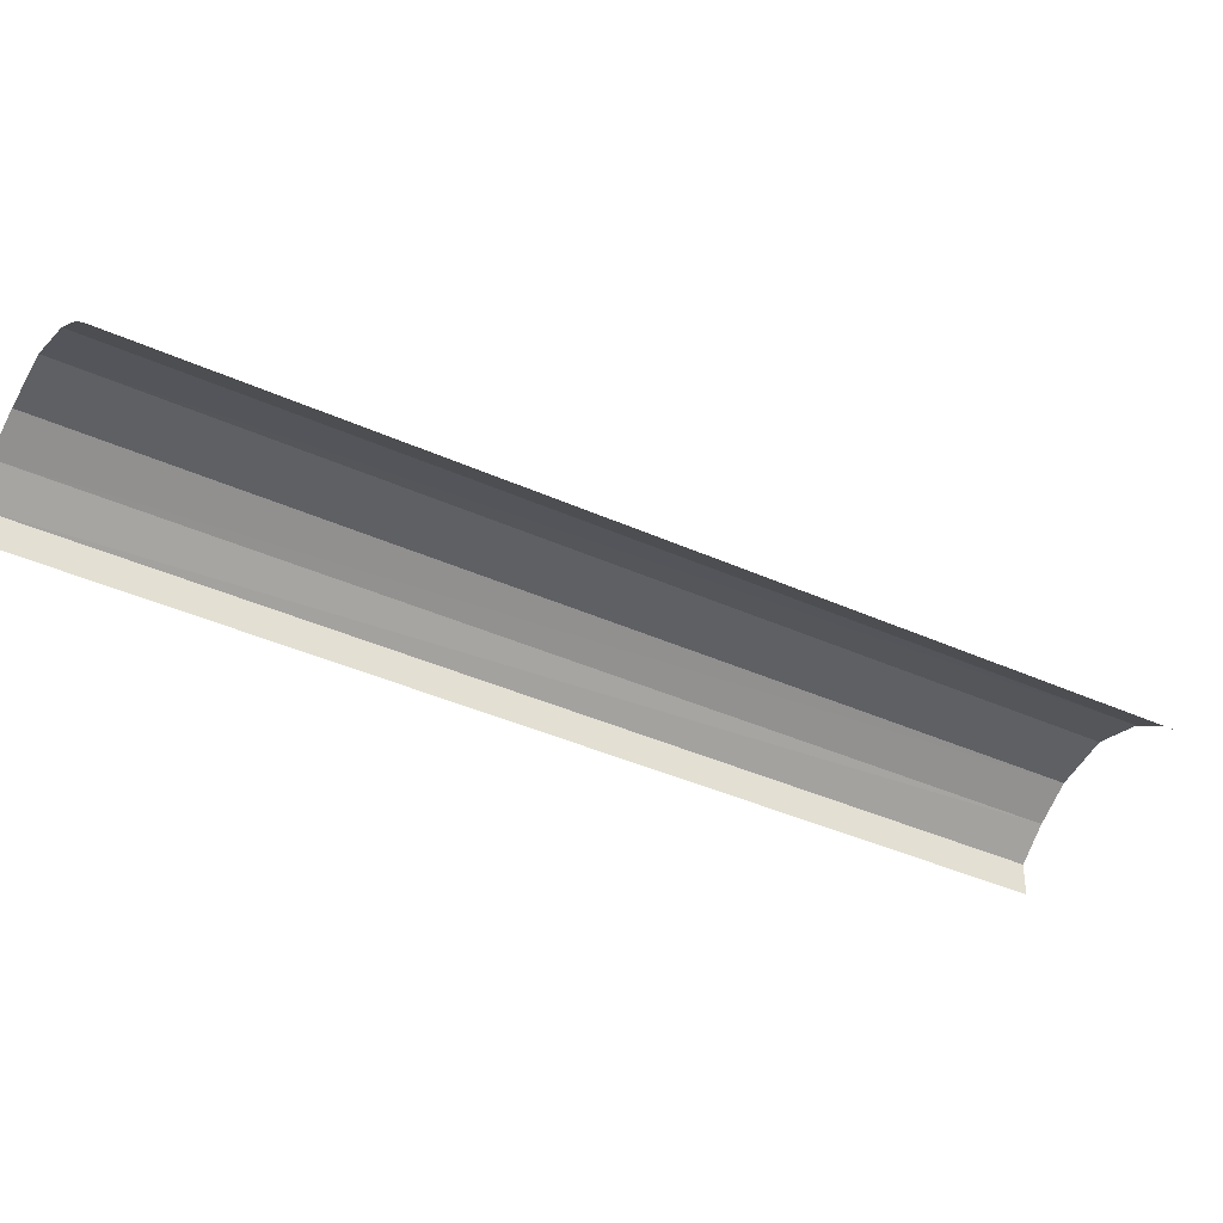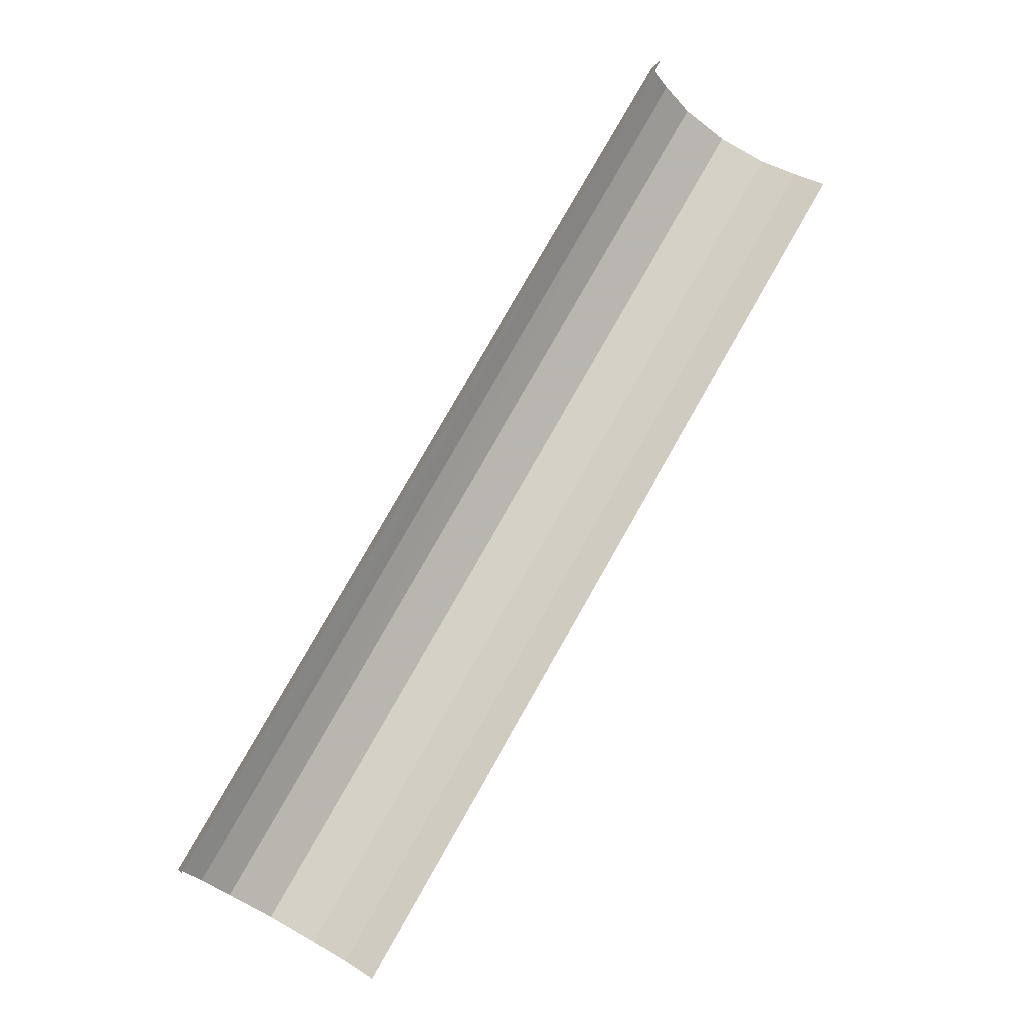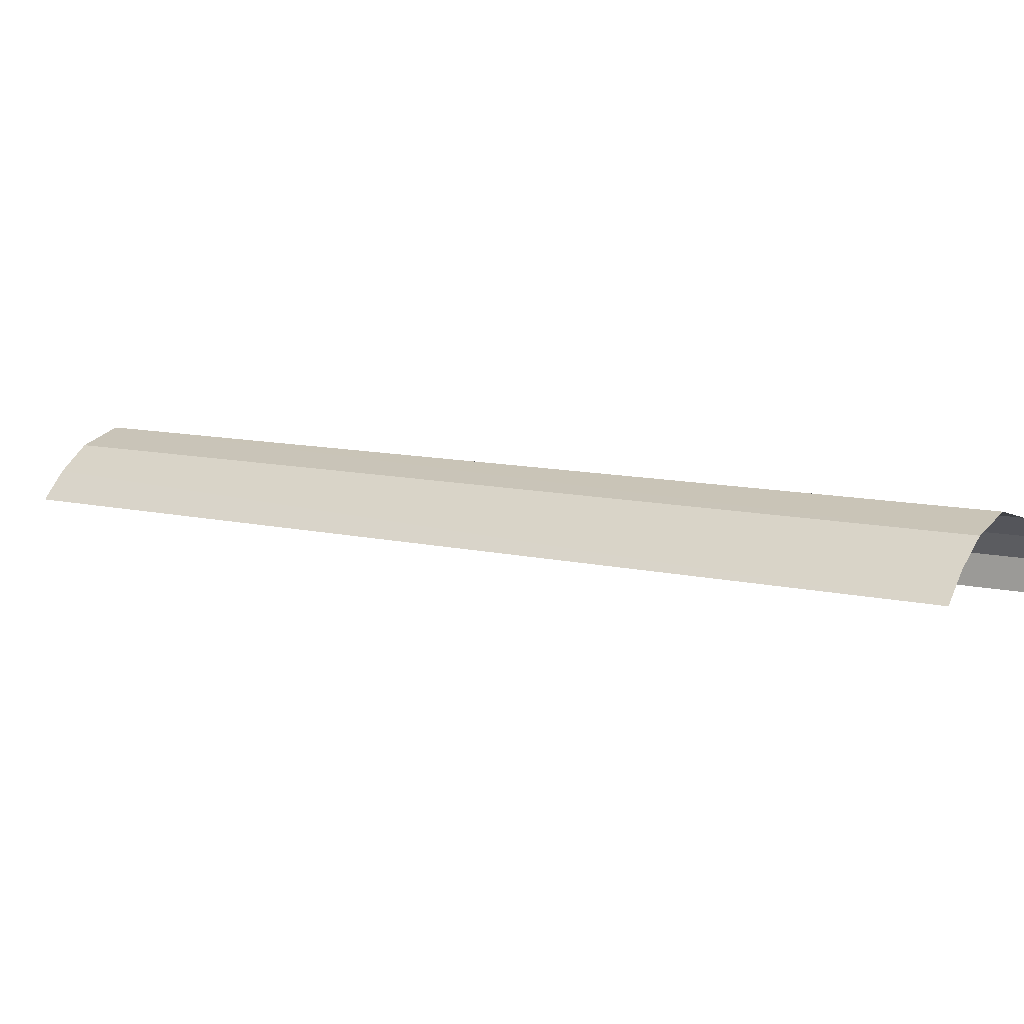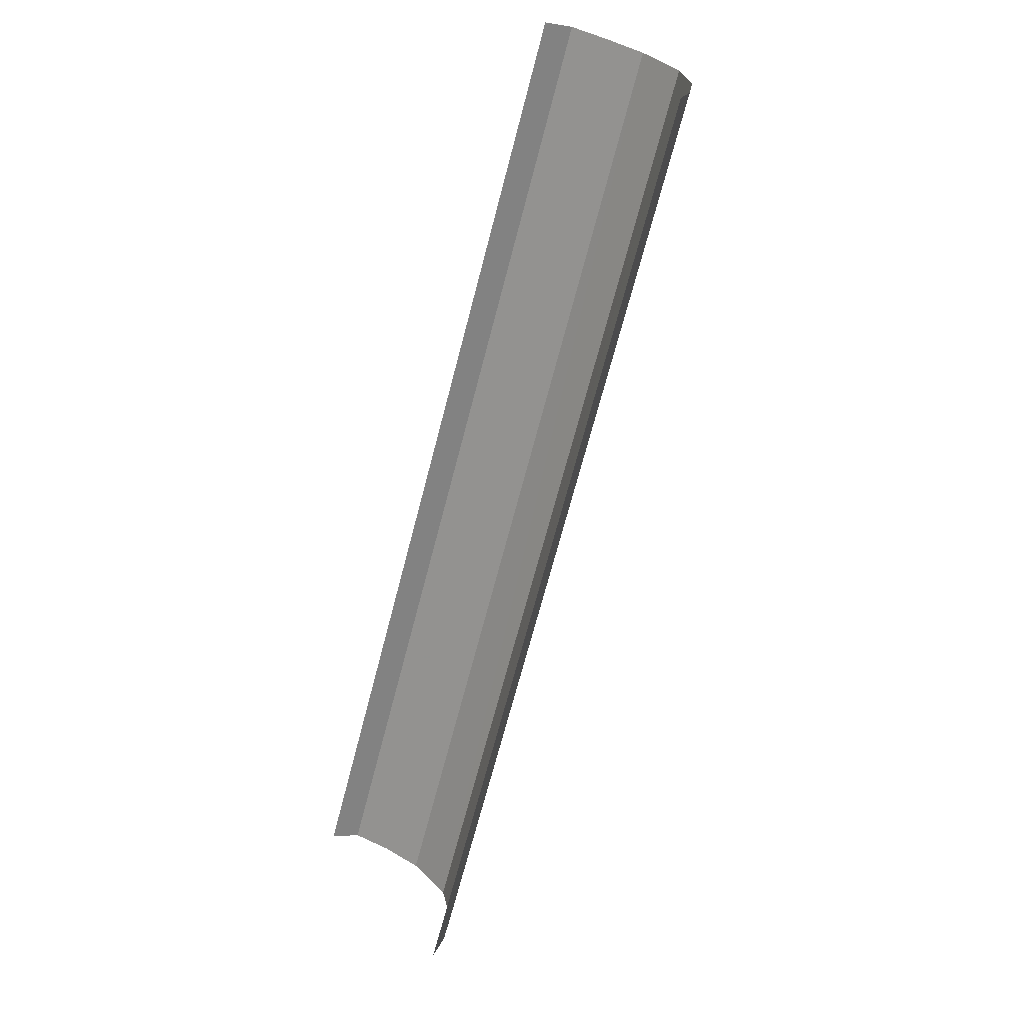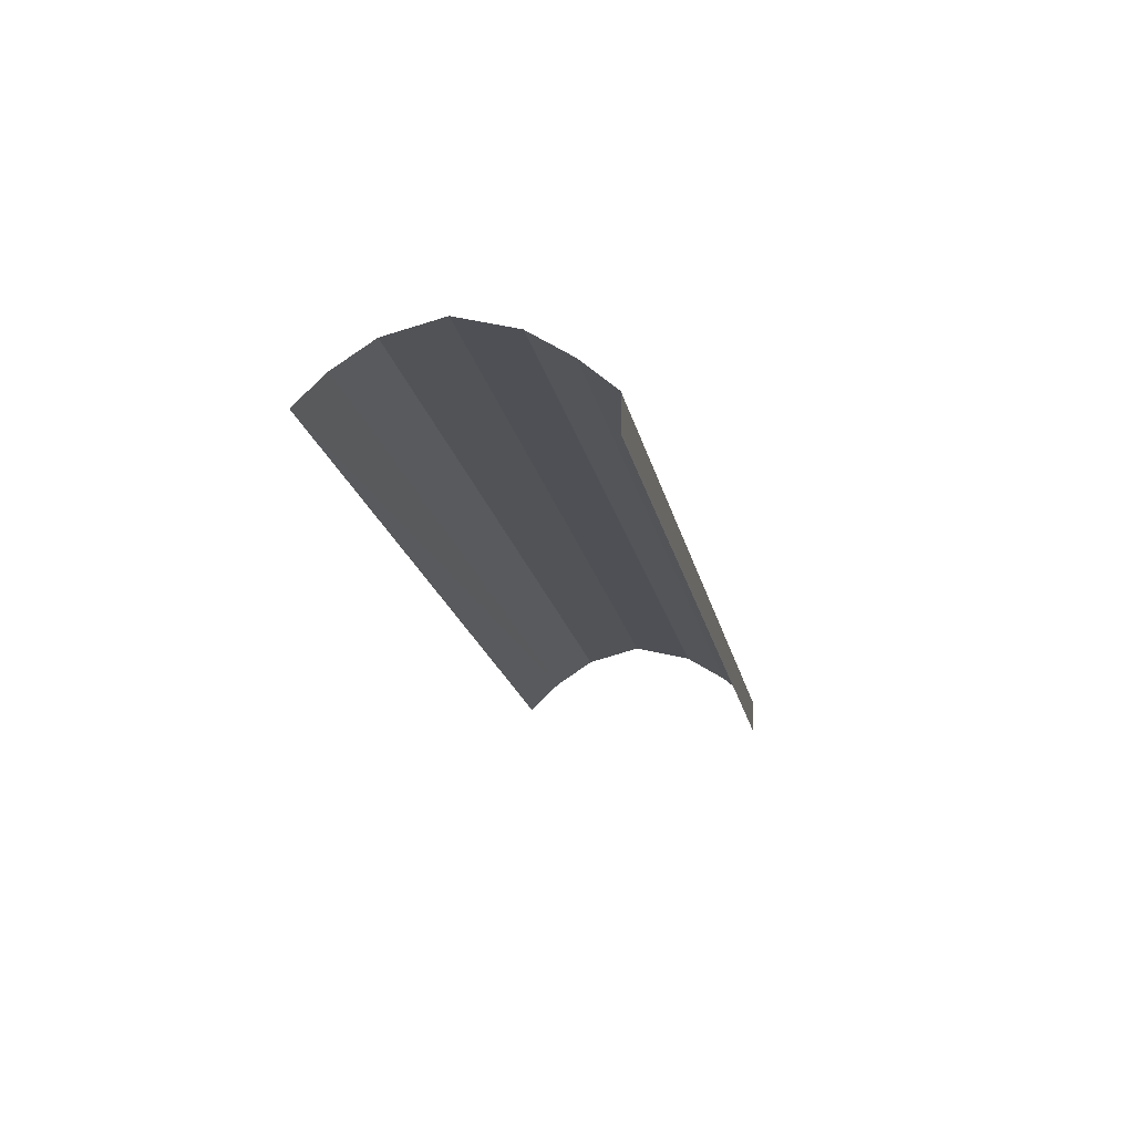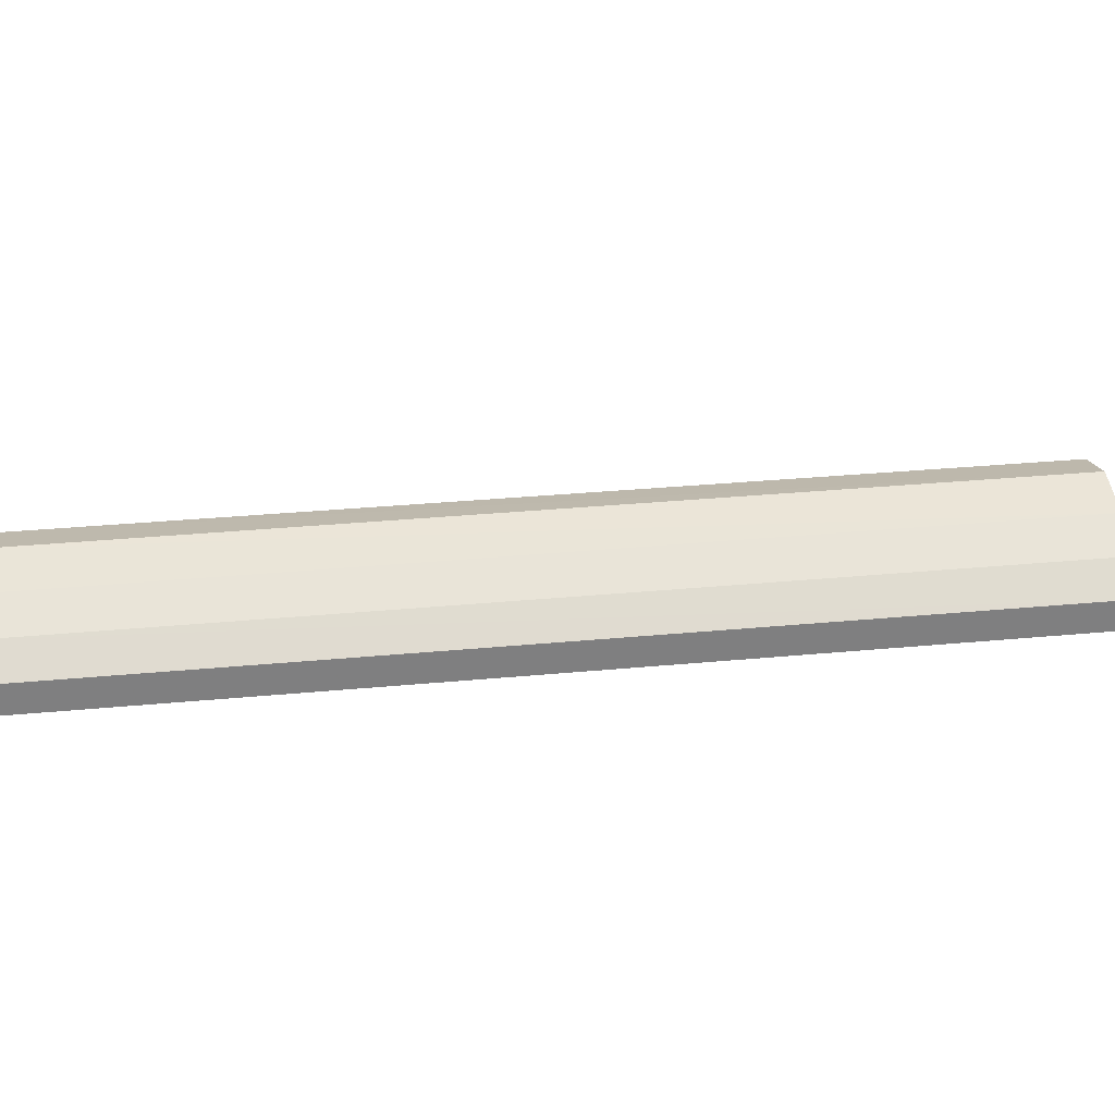
<metadata>
{"format":"obj","ext":"obj","renderer":"f3d","projection":"perspective","resolution":1024,"background":"white","views":[{"elev":-37.8,"azim":-89.6,"up":"+Z"},{"elev":-2.2,"azim":165.4,"up":"+Y"},{"elev":9.7,"azim":-26.8,"up":"+Z"},{"elev":-3.8,"azim":-119.0,"up":"+Y"},{"elev":-15.4,"azim":39.8,"up":"+Z"},{"elev":30.1,"azim":112.7,"up":"+Z"}]}
</metadata>
<code>
v -2.203e+05 -1.252e+05 11.75
v -2.203e+05 -1.253e+05 11.75
v -2.203e+05 -1.252e+05 11.75
v -2.203e+05 -1.253e+05 11.75
v -2.203e+05 -1.252e+05 13.15
v -2.203e+05 -1.252e+05 13.71
v -2.203e+05 -1.253e+05 13.71
v -2.203e+05 -1.253e+05 13.15
v -2.203e+05 -1.252e+05 13.15
v -2.203e+05 -1.253e+05 12.51
v -2.203e+05 -1.253e+05 13.15
v -2.203e+05 -1.252e+05 12.51
v -2.203e+05 -1.253e+05 14.03
v -2.203e+05 -1.252e+05 14.03
v -2.203e+05 -1.253e+05 13.71
v -2.203e+05 -1.252e+05 13.71
v -2.203e+05 -1.253e+05 12.51
v -2.203e+05 -1.252e+05 12.51
f 1 2 3
f 1 4 2
f 10 2 11
f 2 4 7
f 11 2 15
f 4 17 8
f 13 15 7
f 7 4 8
f 15 2 7
f 10 3 2
f 10 12 3
f 18 1 5
f 1 3 6
f 5 1 6
f 3 12 9
f 14 6 16
f 16 3 9
f 6 3 16
f 5 6 7
f 8 5 7
f 9 10 11
f 9 12 10
f 13 7 6
f 14 13 6
f 15 14 16
f 15 13 14
f 8 17 18
f 5 8 18
f 11 16 9
f 11 15 16
f 17 4 1
f 18 17 1

</code>
